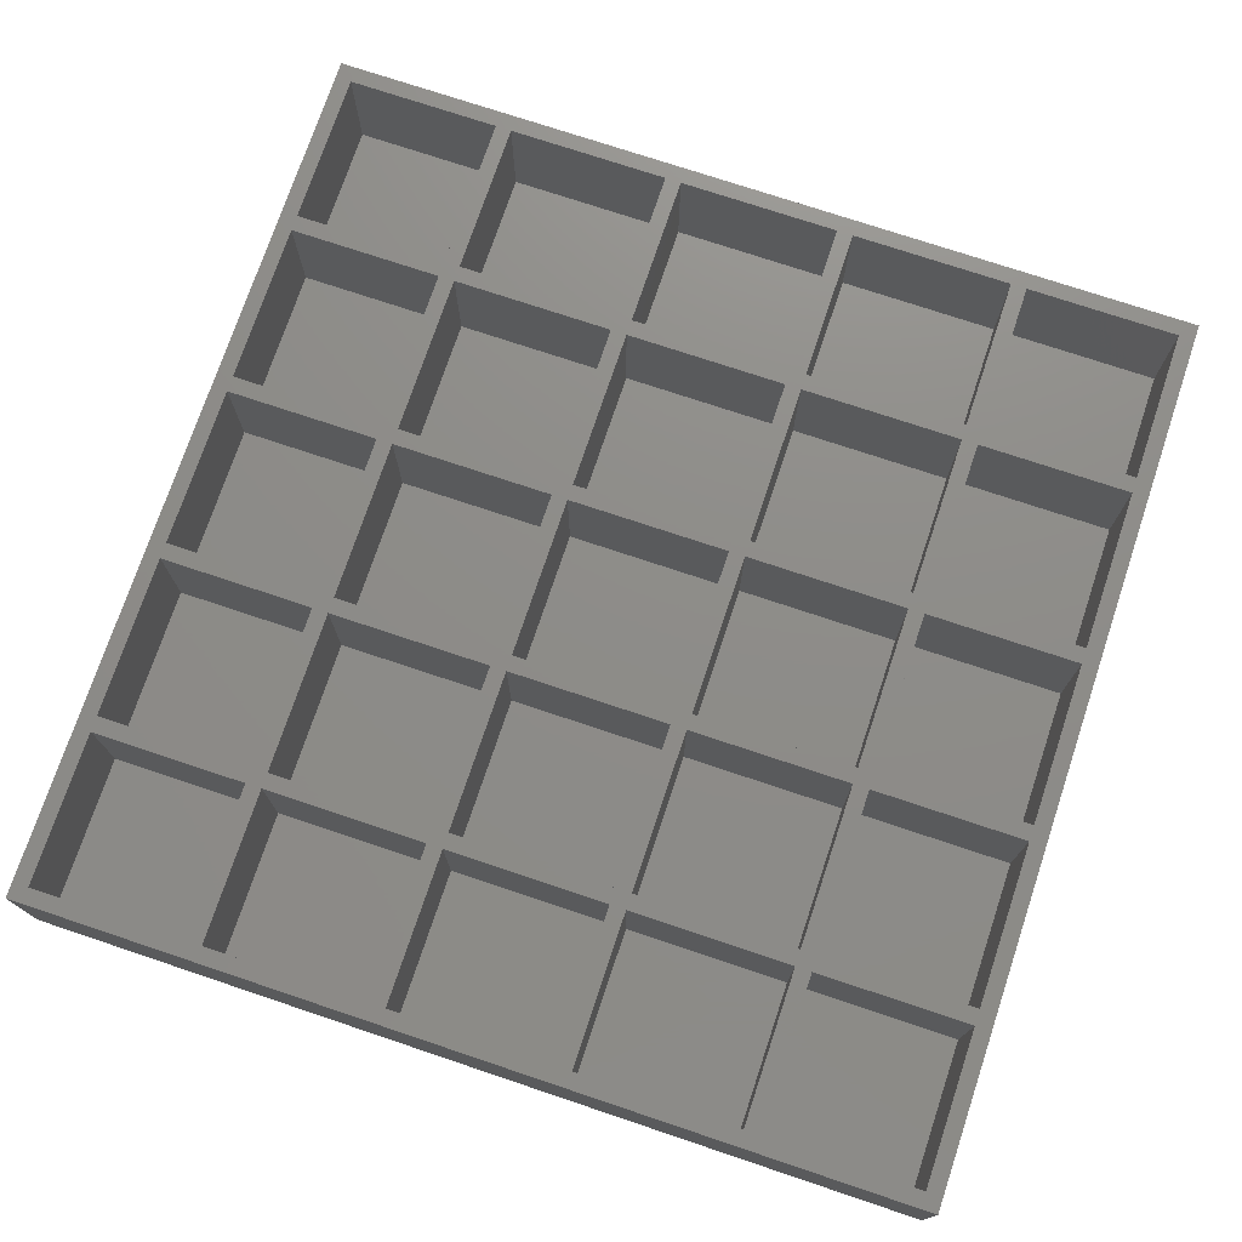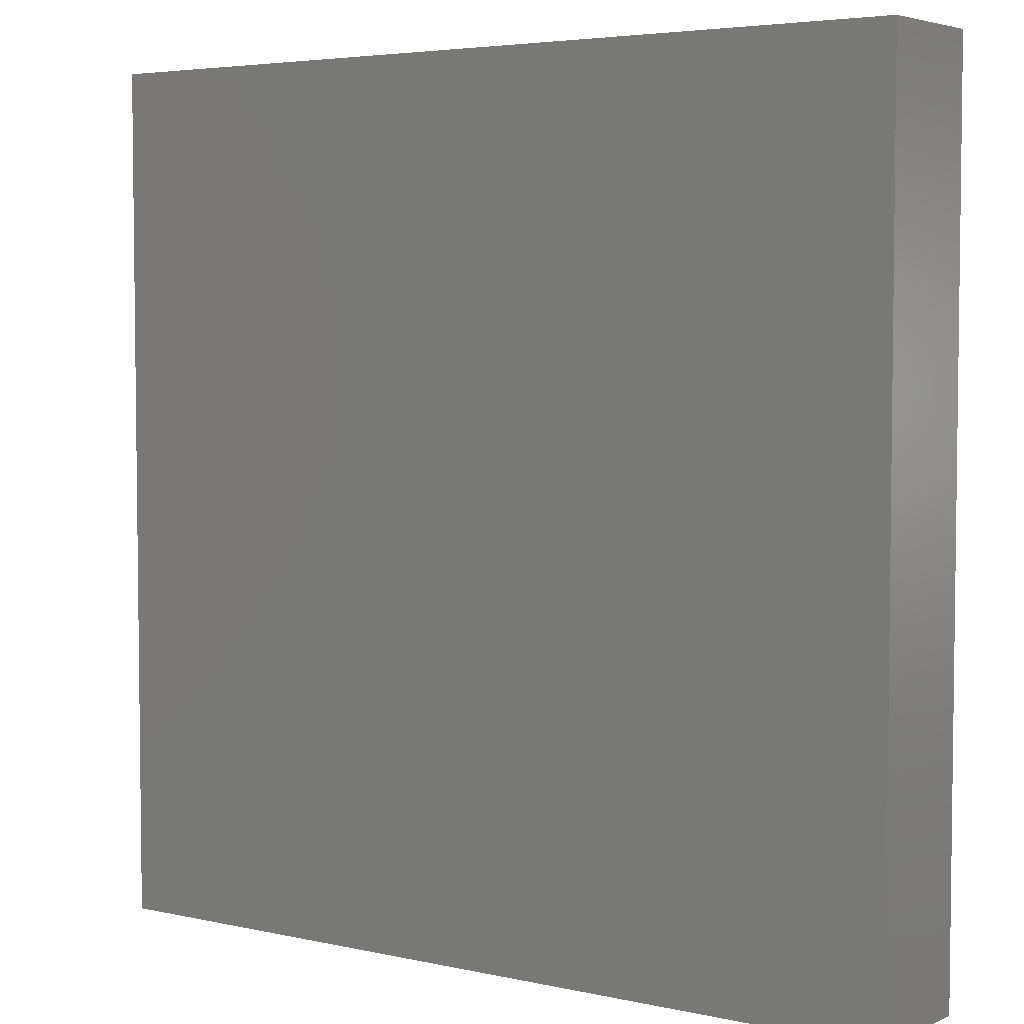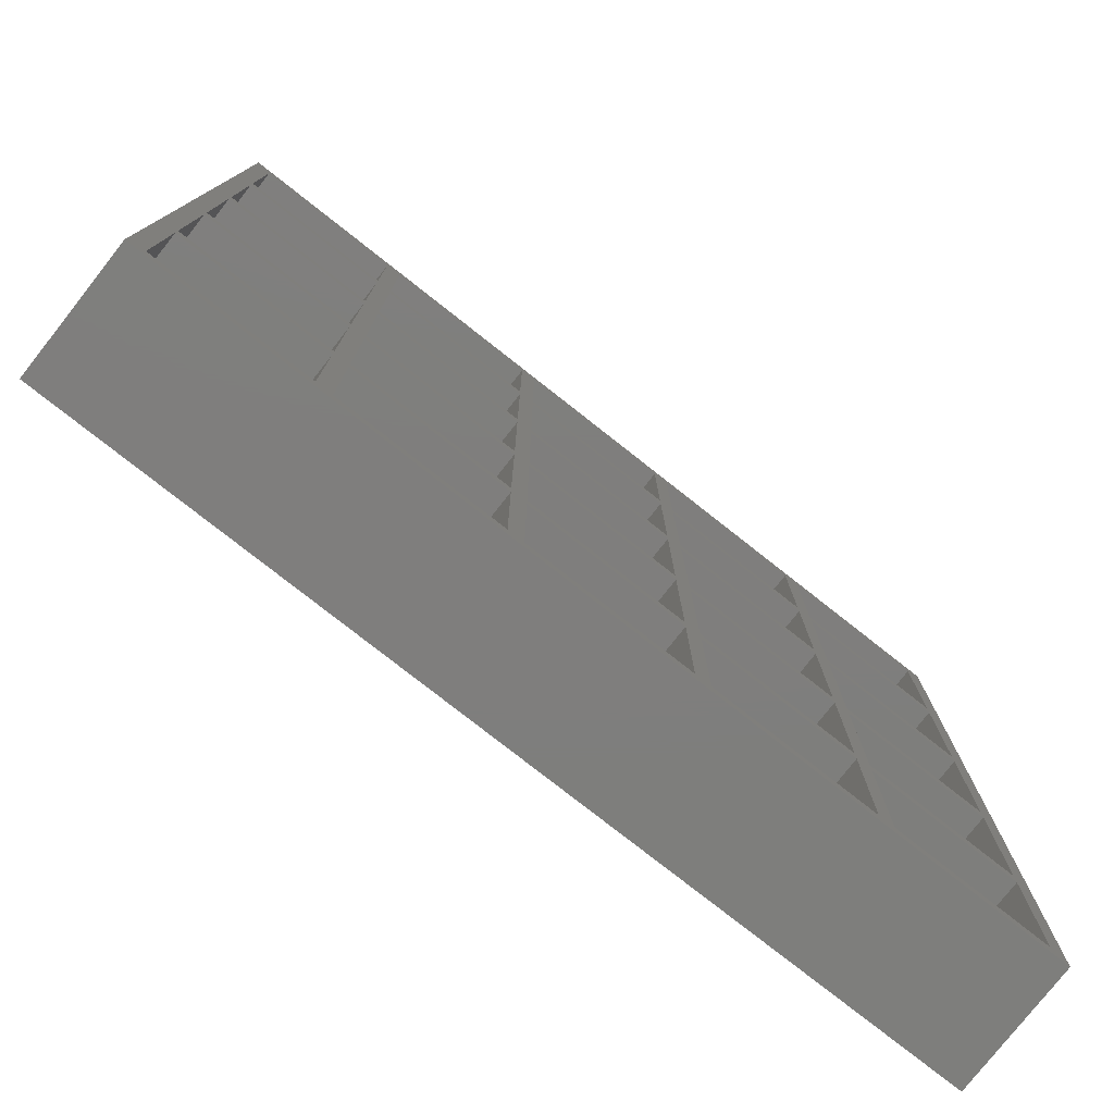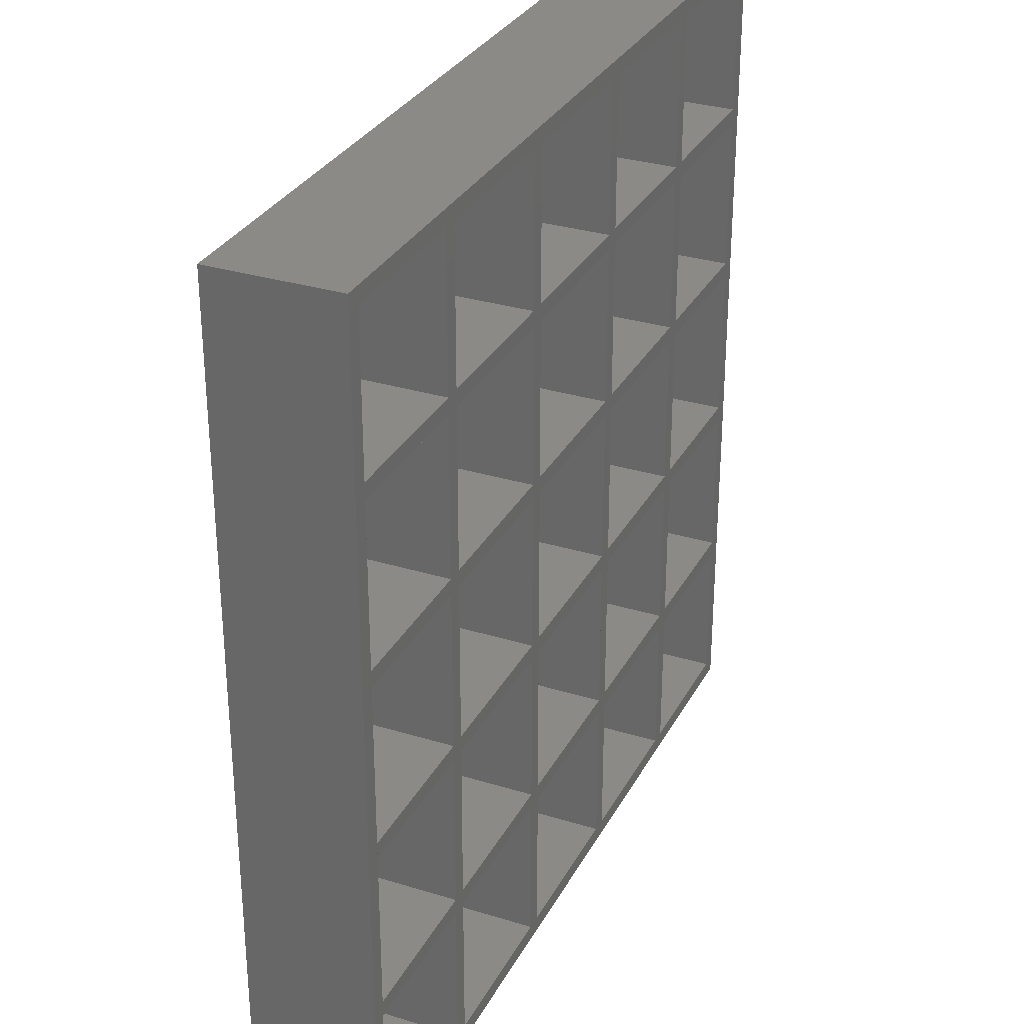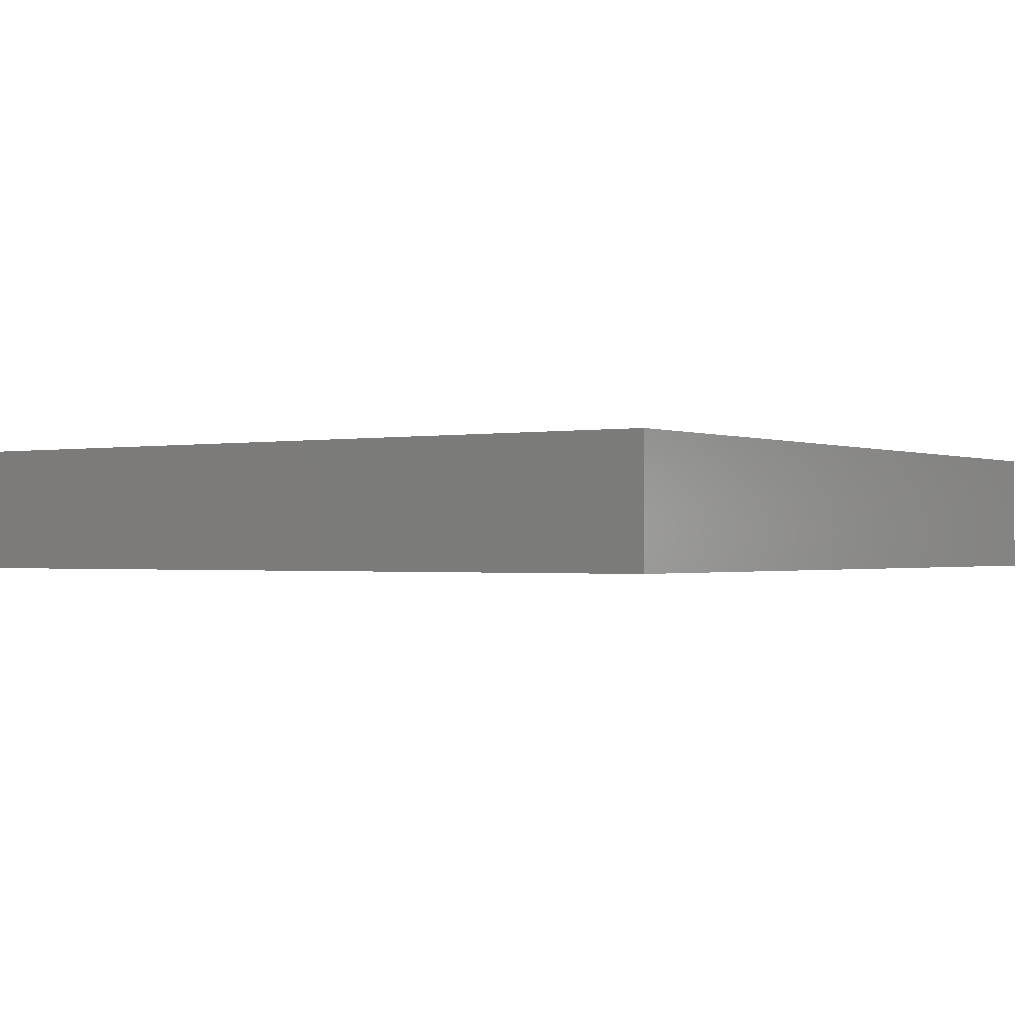
<metadata>
{"format":"stl","ext":"stl","renderer":"f3d","projection":"perspective","resolution":1024,"background":"white","views":[{"elev":74.6,"azim":18.5,"up":"+Z"},{"elev":4.5,"azim":-144.4,"up":"+Y"},{"elev":-78.2,"azim":-38.2,"up":"+Y"},{"elev":30.7,"azim":-66.1,"up":"+Y"},{"elev":-0.9,"azim":-55.6,"up":"+Z"}]}
</metadata>
<code>
# stl→obj: 216 verts, 568 faces
v 166.5 166.5 -2
v 0 0 -2
v 0 166.5 -2
v 166.5 0 -2
v 0 166.5 22
v 0 0 22
v 166.5 166.5 22
v 166.5 0 22
v 163.5 3 0
v 134.7 31.8 0
v 134.7 3 0
v 163.5 31.8 0
v 163.5 34.8 0
v 134.7 65.1 0
v 134.7 34.8 0
v 163.5 65.1 0
v 163.5 68.1 0
v 134.7 98.4 0
v 134.7 68.1 0
v 163.5 98.4 0
v 131.7 3 0
v 101.4 31.8 0
v 101.4 3 0
v 131.7 31.8 0
v 163.5 101.4 0
v 134.7 131.7 0
v 134.7 101.4 0
v 163.5 131.7 0
v 163.5 134.7 0
v 134.7 163.5 0
v 134.7 134.7 0
v 163.5 163.5 0
v 131.7 34.8 0
v 101.4 65.1 0
v 101.4 34.8 0
v 131.7 65.1 0
v 131.7 68.1 0
v 101.4 98.4 0
v 101.4 68.1 0
v 131.7 98.4 0
v 131.7 101.4 0
v 101.4 131.7 0
v 101.4 101.4 0
v 131.7 131.7 0
v 101.4 134.7 0
v 131.7 163.5 0
v 101.4 163.5 0
v 131.7 134.7 0
v 98.4 34.8 0
v 68.1 65.1 0
v 68.1 34.8 0
v 98.4 65.1 0
v 98.4 68.1 0
v 68.1 98.4 0
v 68.1 68.1 0
v 98.4 98.4 0
v 98.4 3 0
v 68.1 31.8 0
v 68.1 3 0
v 98.4 31.8 0
v 98.4 101.4 0
v 68.1 131.7 0
v 68.1 101.4 0
v 98.4 131.7 0
v 98.4 134.7 0
v 68.1 163.5 0
v 68.1 134.7 0
v 98.4 163.5 0
v 65.1 3 0
v 34.8 31.8 0
v 34.8 3 0
v 65.1 31.8 0
v 3 134.7 0
v 31.8 163.5 0
v 3 163.5 0
v 31.8 134.7 0
v 31.8 68.1 0
v 3 98.4 0
v 3 68.1 0
v 31.8 98.4 0
v 65.1 68.1 0
v 34.8 98.4 0
v 34.8 68.1 0
v 65.1 98.4 0
v 31.8 34.8 0
v 3 65.1 0
v 3 34.8 0
v 31.8 65.1 0
v 65.1 34.8 0
v 34.8 65.1 0
v 34.8 34.8 0
v 65.1 65.1 0
v 65.1 101.4 0
v 34.8 131.7 0
v 34.8 101.4 0
v 65.1 131.7 0
v 31.8 101.4 0
v 3 131.7 0
v 3 101.4 0
v 31.8 131.7 0
v 31.8 3 0
v 3 31.8 0
v 3 3 0
v 31.8 31.8 0
v 65.1 134.7 0
v 34.8 163.5 0
v 34.8 134.7 0
v 65.1 163.5 0
v 0 166.5 0
v 0 163.5 0
v 166.5 166.5 0
v 166.5 163.5 0
v 166.5 3 0
v 166.5 0 0
v 0 3 0
v 0 0 0
v 3 31.8 22
v 3 163.5 22
v 3 3 22
v 3 134.7 22
v 3 34.8 22
v 3 65.1 22
v 3 68.1 22
v 3 98.4 22
v 3 101.4 22
v 3 131.7 22
v 31.8 131.7 22
v 31.8 134.7 22
v 31.8 163.5 22
v 98.4 131.7 22
v 68.1 134.7 22
v 68.1 131.7 22
v 98.4 134.7 22
v 98.4 101.4 22
v 98.4 163.5 22
v 98.4 98.4 22
v 68.1 101.4 22
v 68.1 98.4 22
v 98.4 68.1 22
v 98.4 65.1 22
v 68.1 68.1 22
v 68.1 65.1 22
v 98.4 34.8 22
v 98.4 31.8 22
v 68.1 34.8 22
v 68.1 31.8 22
v 65.1 131.7 22
v 34.8 134.7 22
v 34.8 131.7 22
v 65.1 134.7 22
v 65.1 98.4 22
v 34.8 101.4 22
v 34.8 98.4 22
v 65.1 101.4 22
v 65.1 65.1 22
v 34.8 68.1 22
v 34.8 65.1 22
v 65.1 68.1 22
v 65.1 31.8 22
v 34.8 34.8 22
v 34.8 31.8 22
v 65.1 34.8 22
v 31.8 98.4 22
v 31.8 101.4 22
v 31.8 65.1 22
v 31.8 68.1 22
v 31.8 31.8 22
v 31.8 34.8 22
v 31.8 3 22
v 34.8 3 22
v 65.1 3 22
v 68.1 3 22
v 65.1 163.5 22
v 98.4 3 22
v 101.4 3 22
v 101.4 34.8 22
v 101.4 163.5 22
v 131.7 3 22
v 134.7 3 22
v 131.7 31.8 22
v 131.7 34.8 22
v 131.7 65.1 22
v 131.7 68.1 22
v 131.7 98.4 22
v 131.7 101.4 22
v 131.7 131.7 22
v 131.7 134.7 22
v 131.7 163.5 22
v 163.5 3 22
v 163.5 31.8 22
v 163.5 34.8 22
v 163.5 65.1 22
v 163.5 68.1 22
v 163.5 98.4 22
v 163.5 101.4 22
v 163.5 131.7 22
v 163.5 134.7 22
v 163.5 163.5 22
v 34.8 163.5 22
v 68.1 163.5 22
v 134.7 163.5 22
v 134.7 31.8 22
v 134.7 34.8 22
v 134.7 65.1 22
v 134.7 68.1 22
v 134.7 98.4 22
v 134.7 101.4 22
v 134.7 131.7 22
v 134.7 134.7 22
v 101.4 134.7 22
v 101.4 65.1 22
v 101.4 68.1 22
v 101.4 98.4 22
v 101.4 101.4 22
v 101.4 131.7 22
v 101.4 31.8 22
f 1 2 3
f 2 1 4
f 5 2 6
f 2 5 3
f 5 1 3
f 1 5 7
f 1 8 4
f 8 1 7
f 8 2 4
f 2 8 6
f 9 10 11
f 10 9 12
f 13 14 15
f 14 13 16
f 17 18 19
f 18 17 20
f 21 22 23
f 22 21 24
f 25 26 27
f 26 25 28
f 29 30 31
f 30 29 32
f 33 34 35
f 34 33 36
f 37 38 39
f 38 37 40
f 41 42 43
f 42 41 44
f 45 46 47
f 46 45 48
f 49 50 51
f 50 49 52
f 53 54 55
f 54 53 56
f 57 58 59
f 58 57 60
f 61 62 63
f 62 61 64
f 65 66 67
f 66 65 68
f 69 70 71
f 70 69 72
f 73 74 75
f 74 73 76
f 77 78 79
f 78 77 80
f 81 82 83
f 82 81 84
f 85 86 87
f 86 85 88
f 89 90 91
f 90 89 92
f 93 94 95
f 94 93 96
f 97 98 99
f 98 97 100
f 101 102 103
f 102 101 104
f 105 106 107
f 106 105 108
f 54 93 84
f 93 54 63
f 62 105 96
f 105 62 67
f 28 31 26
f 31 28 29
f 20 27 18
f 27 20 25
f 63 96 93
f 96 63 62
f 58 89 72
f 89 58 51
f 12 15 10
f 15 12 13
f 31 46 48
f 46 31 30
f 75 109 110
f 109 75 111
f 111 75 74
f 111 74 106
f 111 106 108
f 111 108 66
f 111 66 68
f 111 68 47
f 111 47 46
f 111 46 30
f 111 30 32
f 111 32 112
f 11 24 21
f 24 11 10
f 18 41 40
f 41 18 27
f 15 36 33
f 36 15 14
f 55 84 81
f 84 55 54
f 67 108 105
f 108 67 66
f 16 19 14
f 19 16 17
f 50 81 92
f 81 50 55
f 51 92 89
f 92 51 50
f 113 12 9
f 12 113 13
f 13 113 16
f 16 113 17
f 17 113 20
f 20 113 25
f 25 113 28
f 28 113 29
f 29 113 32
f 32 113 112
f 19 40 37
f 40 19 18
f 10 33 24
f 33 10 15
f 26 48 44
f 48 26 31
f 114 115 116
f 115 114 103
f 103 114 101
f 101 114 71
f 71 114 69
f 69 114 59
f 59 114 57
f 57 114 23
f 23 114 21
f 21 114 11
f 11 114 9
f 9 114 113
f 96 107 94
f 107 96 105
f 100 73 98
f 73 100 76
f 72 91 70
f 91 72 89
f 104 87 102
f 87 104 85
f 92 83 90
f 83 92 81
f 84 95 82
f 95 84 93
f 88 79 86
f 79 88 77
f 80 99 78
f 99 80 97
f 14 37 36
f 37 14 19
f 36 39 34
f 39 36 37
f 53 38 56
f 38 53 39
f 40 43 38
f 43 40 41
f 38 61 56
f 61 38 43
f 44 45 42
f 45 44 48
f 59 72 69
f 72 59 58
f 49 34 52
f 34 49 35
f 61 42 64
f 42 61 43
f 23 60 57
f 60 23 22
f 34 53 52
f 53 34 39
f 22 33 35
f 33 22 24
f 42 65 64
f 65 42 45
f 45 68 65
f 68 45 47
f 22 49 60
f 49 22 35
f 103 110 115
f 110 103 75
f 75 103 102
f 75 102 73
f 73 102 87
f 73 87 86
f 73 86 79
f 73 79 78
f 73 78 99
f 73 99 98
f 27 44 41
f 44 27 26
f 52 55 50
f 55 52 53
f 95 100 97
f 100 95 94
f 64 67 62
f 67 64 65
f 80 95 97
f 95 80 82
f 56 63 54
f 63 56 61
f 100 107 76
f 107 100 94
f 60 51 58
f 51 60 49
f 88 83 77
f 83 88 90
f 83 80 77
f 80 83 82
f 107 74 76
f 74 107 106
f 91 88 85
f 88 91 90
f 71 104 101
f 104 71 70
f 104 91 85
f 91 104 70
f 117 118 119
f 118 117 120
f 120 117 121
f 120 121 122
f 120 122 123
f 120 123 124
f 120 124 125
f 120 125 126
f 120 126 127
f 120 127 128
f 128 127 129
f 130 131 132
f 131 130 133
f 133 130 134
f 133 134 135
f 136 137 138
f 137 136 134
f 134 136 139
f 140 141 142
f 141 140 139
f 139 140 143
f 144 145 146
f 145 144 143
f 147 148 149
f 148 147 150
f 151 152 153
f 152 151 154
f 155 156 157
f 156 155 158
f 159 160 161
f 160 159 162
f 163 125 124
f 125 163 164
f 164 163 127
f 165 123 122
f 123 165 166
f 166 165 163
f 167 121 117
f 121 167 168
f 168 167 165
f 6 119 5
f 119 6 8
f 119 8 169
f 169 8 170
f 169 170 167
f 167 170 165
f 165 170 163
f 163 170 127
f 170 8 171
f 171 8 172
f 171 172 159
f 159 172 162
f 162 172 155
f 155 172 158
f 158 172 151
f 151 172 154
f 154 172 147
f 147 172 150
f 150 172 173
f 172 8 174
f 174 8 175
f 174 175 144
f 144 175 143
f 143 175 139
f 139 175 176
f 139 176 177
f 175 8 178
f 178 8 179
f 178 179 180
f 180 179 181
f 181 179 182
f 182 179 183
f 183 179 184
f 184 179 185
f 185 179 186
f 186 179 187
f 187 179 188
f 179 8 189
f 189 8 190
f 190 8 191
f 191 8 192
f 192 8 193
f 193 8 194
f 194 8 195
f 195 8 196
f 196 8 197
f 197 8 198
f 5 118 7
f 118 5 119
f 7 118 129
f 7 129 199
f 199 129 127
f 199 127 170
f 199 170 161
f 199 161 160
f 199 160 157
f 199 157 156
f 199 156 153
f 199 153 152
f 199 152 149
f 199 149 148
f 7 199 173
f 7 173 200
f 200 173 172
f 200 172 146
f 200 146 145
f 200 145 142
f 200 142 141
f 200 141 138
f 200 138 137
f 200 137 132
f 200 132 131
f 7 200 135
f 7 135 177
f 177 135 134
f 177 134 139
f 7 177 188
f 7 188 201
f 201 188 179
f 201 179 202
f 201 202 203
f 201 203 204
f 201 204 205
f 201 205 206
f 201 206 207
f 201 207 208
f 201 208 209
f 7 201 198
f 7 198 8
f 196 209 208
f 209 196 197
f 194 207 206
f 207 194 195
f 192 205 204
f 205 192 193
f 190 203 202
f 203 190 191
f 176 210 177
f 210 176 211
f 210 211 212
f 210 212 213
f 210 213 214
f 210 214 215
f 210 215 186
f 210 186 187
f 184 214 213
f 214 184 185
f 182 212 211
f 212 182 183
f 176 216 181
f 216 176 175
f 181 216 180
f 190 10 12
f 10 190 202
f 190 9 189
f 9 190 12
f 179 9 11
f 9 179 189
f 10 179 11
f 179 10 202
f 192 14 16
f 14 192 204
f 192 13 191
f 13 192 16
f 203 13 15
f 13 203 191
f 14 203 15
f 203 14 204
f 194 18 20
f 18 194 206
f 194 17 193
f 17 194 20
f 205 17 19
f 17 205 193
f 18 205 19
f 205 18 206
f 180 22 24
f 22 180 216
f 180 21 178
f 21 180 24
f 175 21 23
f 21 175 178
f 22 175 23
f 175 22 216
f 196 26 28
f 26 196 208
f 196 25 195
f 25 196 28
f 207 25 27
f 25 207 195
f 26 207 27
f 207 26 208
f 198 30 32
f 30 198 201
f 198 29 197
f 29 198 32
f 209 29 31
f 29 209 197
f 30 209 31
f 209 30 201
f 182 34 36
f 34 182 211
f 182 33 181
f 33 182 36
f 176 33 35
f 33 176 181
f 34 176 35
f 176 34 211
f 184 38 40
f 38 184 213
f 184 37 183
f 37 184 40
f 212 37 39
f 37 212 183
f 38 212 39
f 212 38 213
f 186 42 44
f 42 186 215
f 186 41 185
f 41 186 44
f 214 41 43
f 41 214 185
f 42 214 43
f 214 42 215
f 188 47 46
f 47 188 177
f 188 48 187
f 48 188 46
f 210 48 45
f 48 210 187
f 47 210 45
f 210 47 177
f 140 50 52
f 50 140 142
f 140 49 143
f 49 140 52
f 145 49 51
f 49 145 143
f 50 145 51
f 145 50 142
f 136 54 56
f 54 136 138
f 136 53 139
f 53 136 56
f 141 53 55
f 53 141 139
f 54 141 55
f 141 54 138
f 144 58 60
f 58 144 146
f 144 57 174
f 57 144 60
f 172 57 59
f 57 172 174
f 58 172 59
f 172 58 146
f 130 62 64
f 62 130 132
f 130 61 134
f 61 130 64
f 137 61 63
f 61 137 134
f 62 137 63
f 137 62 132
f 135 66 68
f 66 135 200
f 135 65 133
f 65 135 68
f 131 65 67
f 65 131 133
f 66 131 67
f 131 66 200
f 159 70 72
f 70 159 161
f 159 69 171
f 69 159 72
f 170 69 71
f 69 170 171
f 70 170 71
f 170 70 161
f 120 76 73
f 76 120 128
f 75 120 73
f 120 75 118
f 129 75 74
f 75 129 118
f 129 76 128
f 76 129 74
f 123 77 79
f 77 123 166
f 78 123 79
f 123 78 124
f 163 78 80
f 78 163 124
f 163 77 166
f 77 163 80
f 151 82 84
f 82 151 153
f 151 81 158
f 81 151 84
f 156 81 83
f 81 156 158
f 82 156 83
f 156 82 153
f 121 85 87
f 85 121 168
f 86 121 87
f 121 86 122
f 165 86 88
f 86 165 122
f 165 85 168
f 85 165 88
f 155 90 92
f 90 155 157
f 155 89 162
f 89 155 92
f 160 89 91
f 89 160 162
f 90 160 91
f 160 90 157
f 147 94 96
f 94 147 149
f 147 93 154
f 93 147 96
f 152 93 95
f 93 152 154
f 94 152 95
f 152 94 149
f 125 97 99
f 97 125 164
f 98 125 99
f 125 98 126
f 127 98 100
f 98 127 126
f 127 97 164
f 97 127 100
f 119 101 103
f 101 119 169
f 102 119 103
f 119 102 117
f 167 102 104
f 102 167 117
f 167 101 169
f 101 167 104
f 173 106 108
f 106 173 199
f 173 105 150
f 105 173 108
f 148 105 107
f 105 148 150
f 106 148 107
f 148 106 199

</code>
